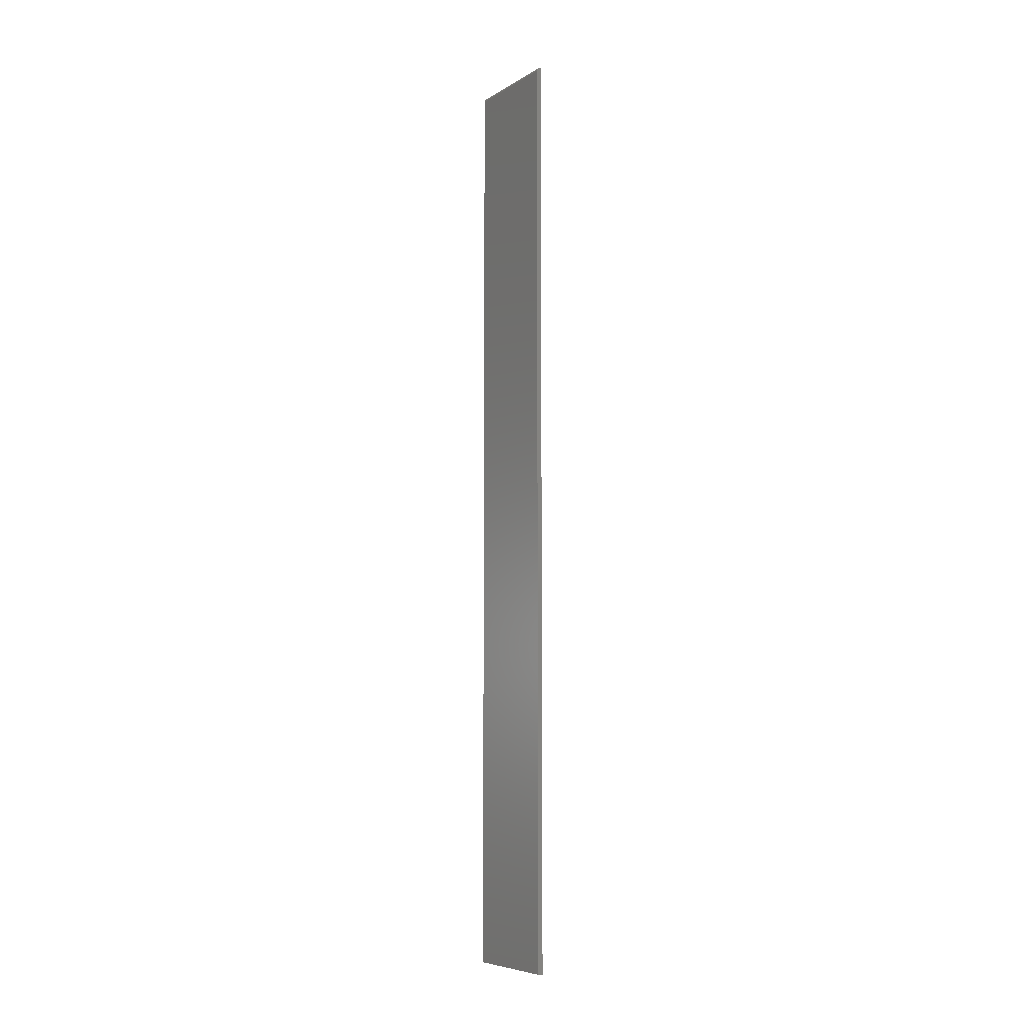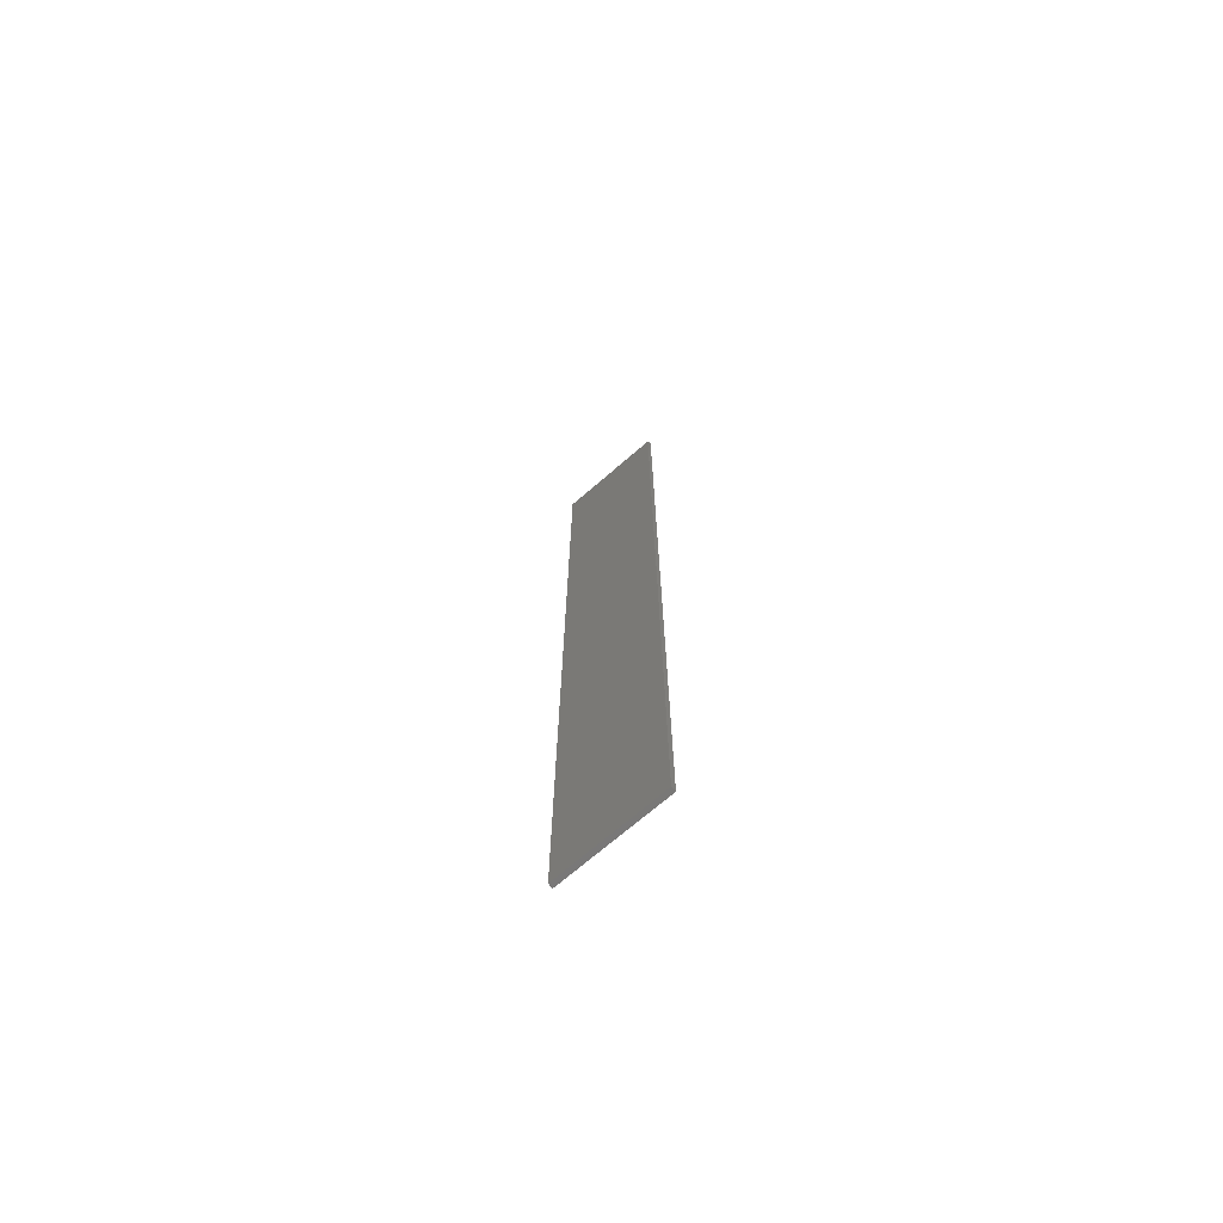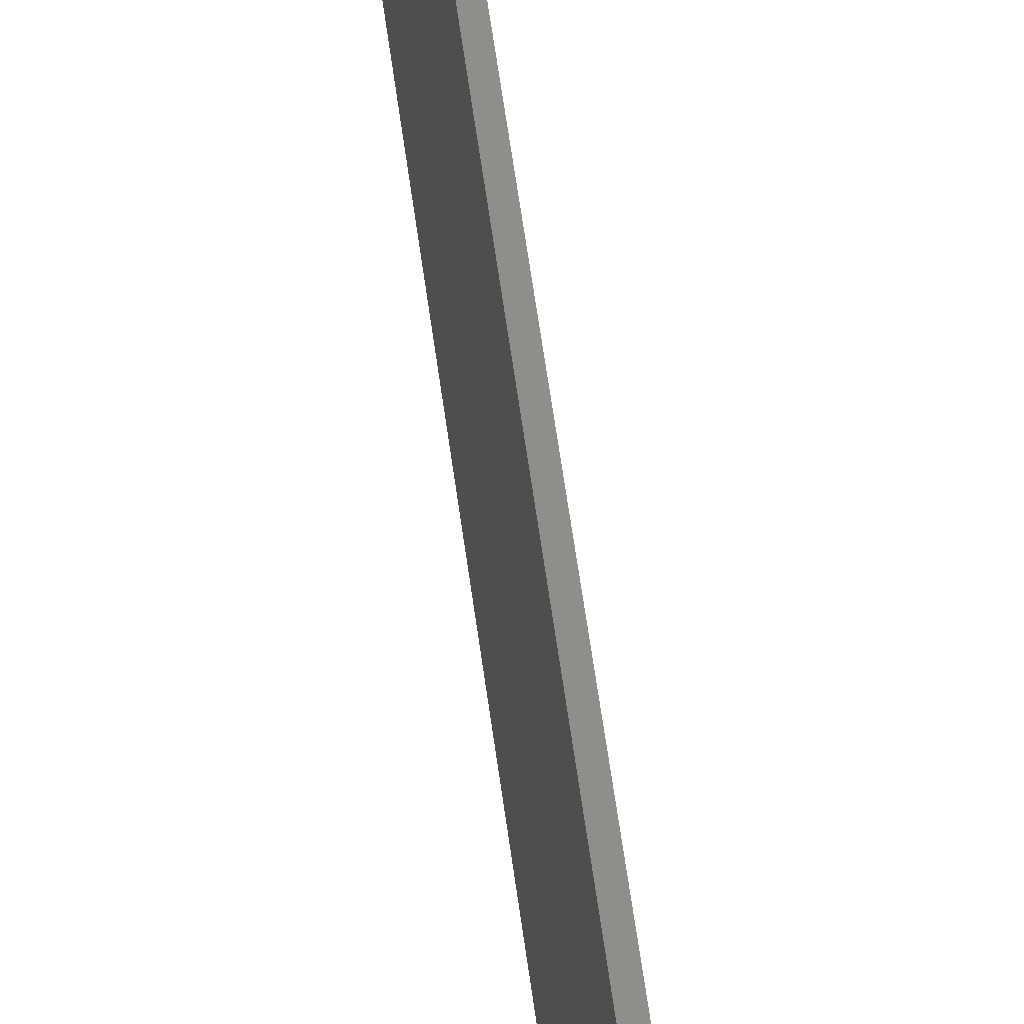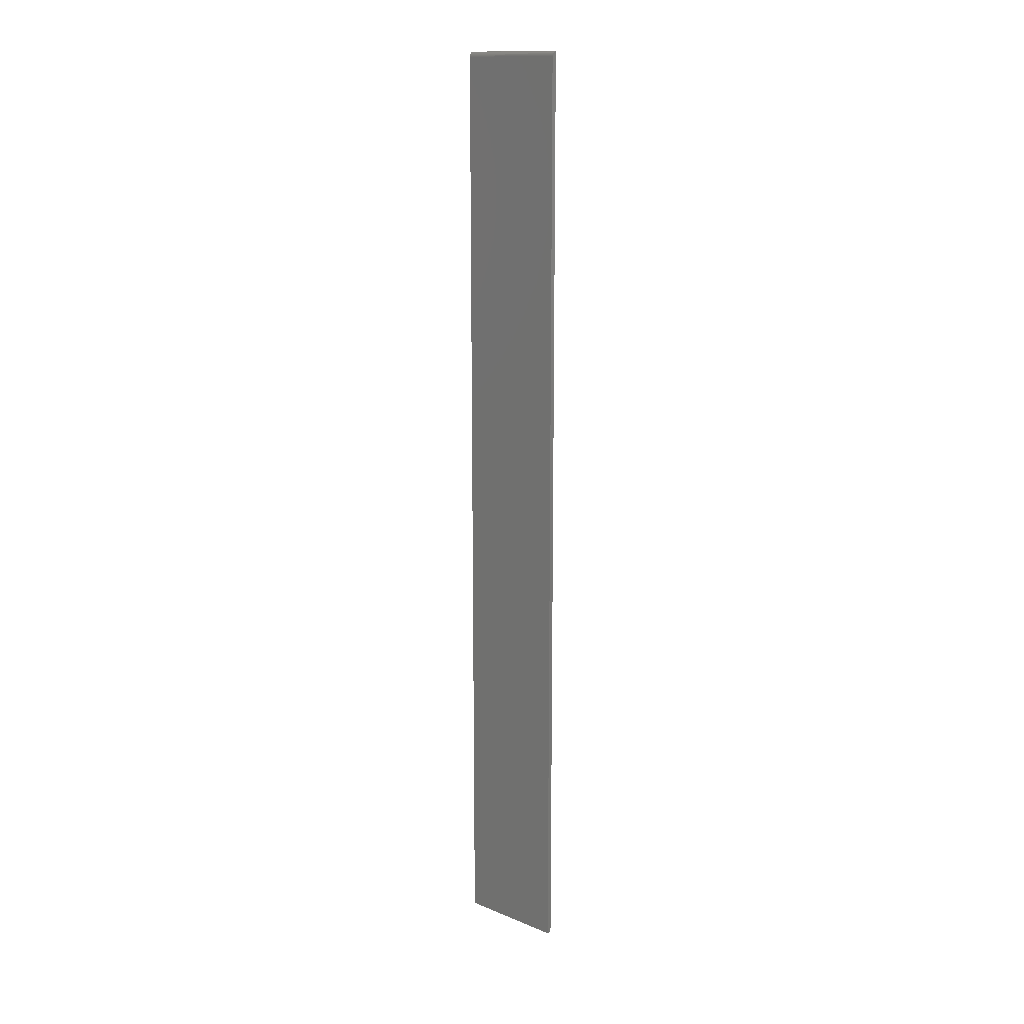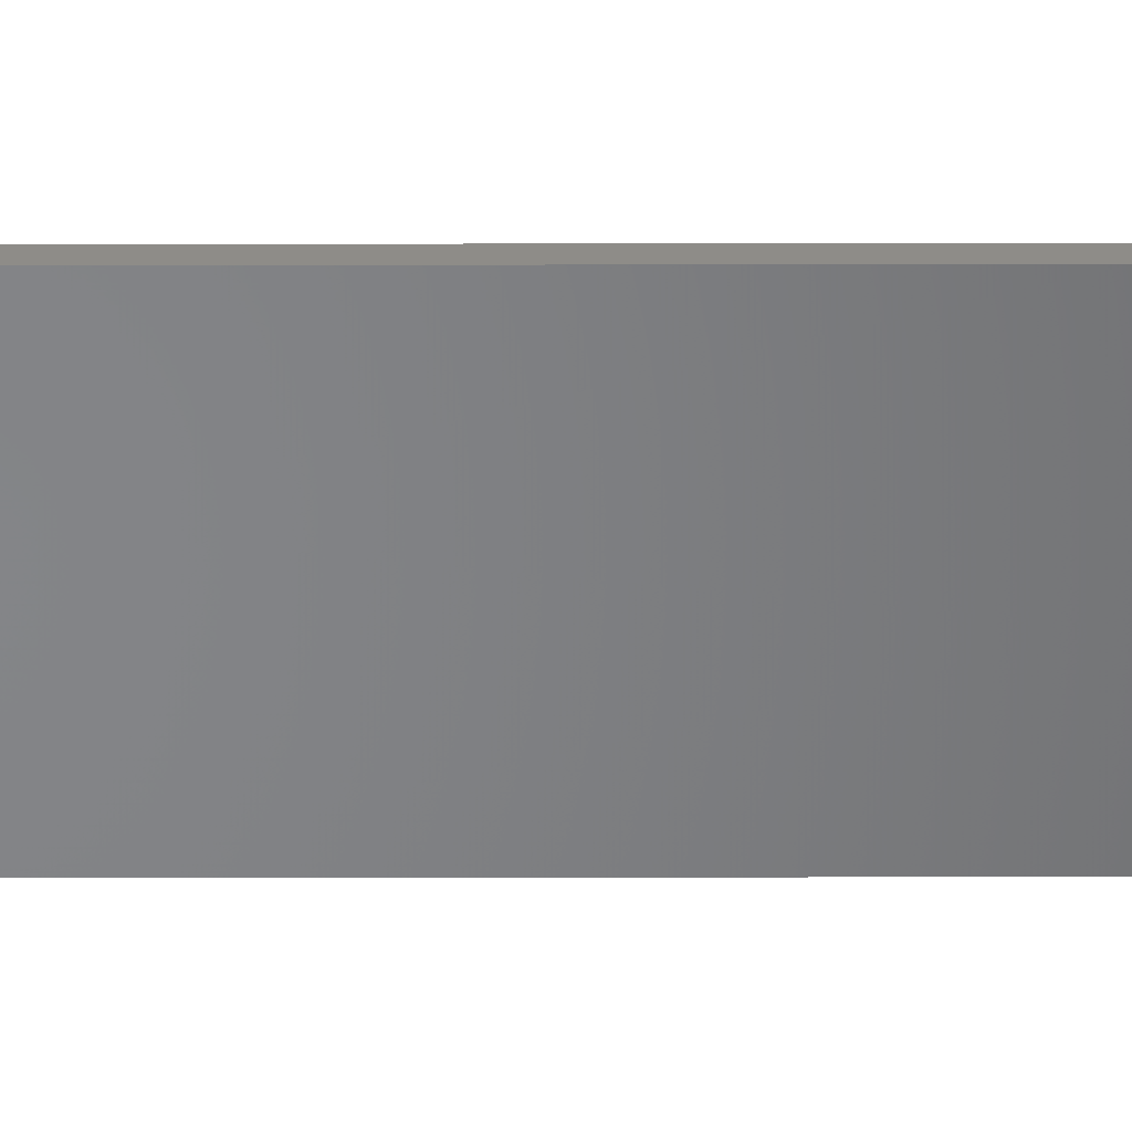
<metadata>
{"format":"stl","ext":"stl","renderer":"f3d","projection":"perspective","resolution":1024,"background":"white","views":[{"elev":-7.0,"azim":-31.4,"up":"+Y"},{"elev":-71.2,"azim":-49.2,"up":"+Y"},{"elev":44.4,"azim":173.8,"up":"+Z"},{"elev":14.5,"azim":-48.7,"up":"+Y"},{"elev":37.8,"azim":89.9,"up":"+Z"}]}
</metadata>
<code>
# stl→obj: 22 verts, 40 faces
v 0 -0.75 -0.08594
v -9.641e-18 -0.75 0.08775
v 5.072e-33 0.7422 -0.08594
v -9.641e-18 0.7422 0.08775
v 0.001317 0.7465 0.08775
v 0.0001501 0.7437 0.08775
v 0.0005947 0.7452 0.08775
v 0.007812 0.75 0.08775
v 0.006288 0.7498 0.08775
v 0.003472 0.7487 0.08775
v 0.004823 0.7494 0.08775
v 0.007812 -0.75 0.08775
v 0.002288 0.7477 0.08775
v 0.007812 -0.75 -0.08594
v 0.0001501 0.7437 -0.08594
v 0.0005947 0.7452 -0.08594
v 0.001317 0.7465 -0.08594
v 0.002288 0.7477 -0.08594
v 0.003472 0.7487 -0.08594
v 0.004823 0.7494 -0.08594
v 0.006288 0.7498 -0.08594
v 0.007812 0.75 -0.08594
f 1 2 3
f 3 2 4
f 4 5 6
f 5 7 6
f 8 9 10
f 10 9 11
f 12 8 10
f 12 10 13
f 12 13 5
f 12 5 4
f 12 4 2
f 14 1 3
f 14 3 15
f 14 15 16
f 14 16 17
f 14 17 18
f 14 18 19
f 14 19 20
f 14 20 21
f 14 21 22
f 14 22 12
f 12 22 8
f 3 4 15
f 15 4 6
f 15 6 16
f 16 6 7
f 16 7 17
f 17 7 5
f 17 5 18
f 18 5 13
f 18 13 19
f 19 13 10
f 19 10 20
f 20 10 11
f 20 11 21
f 21 11 9
f 21 9 22
f 22 9 8
f 12 2 14
f 14 2 1

</code>
